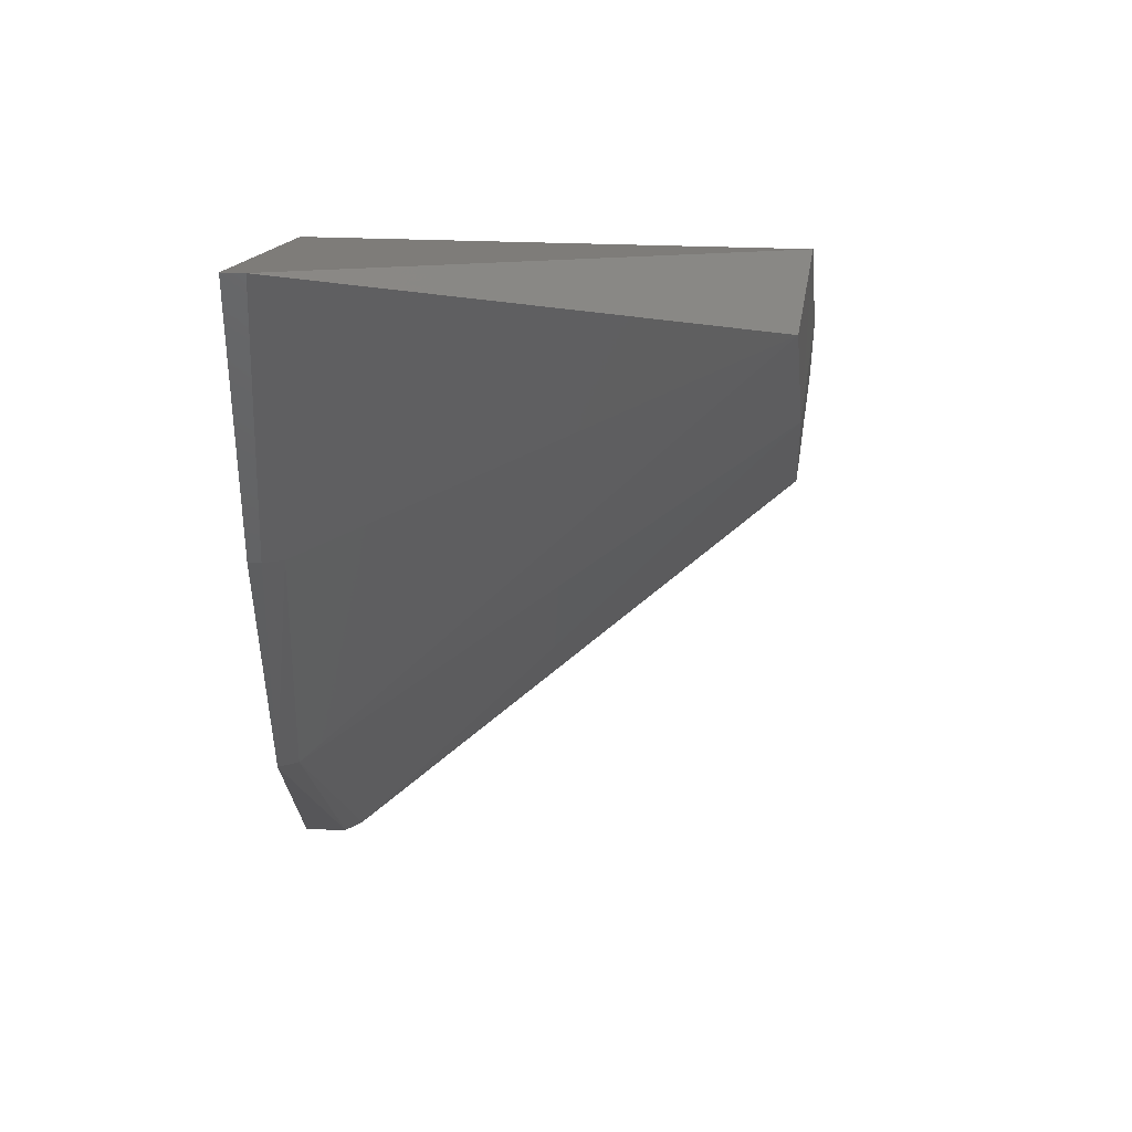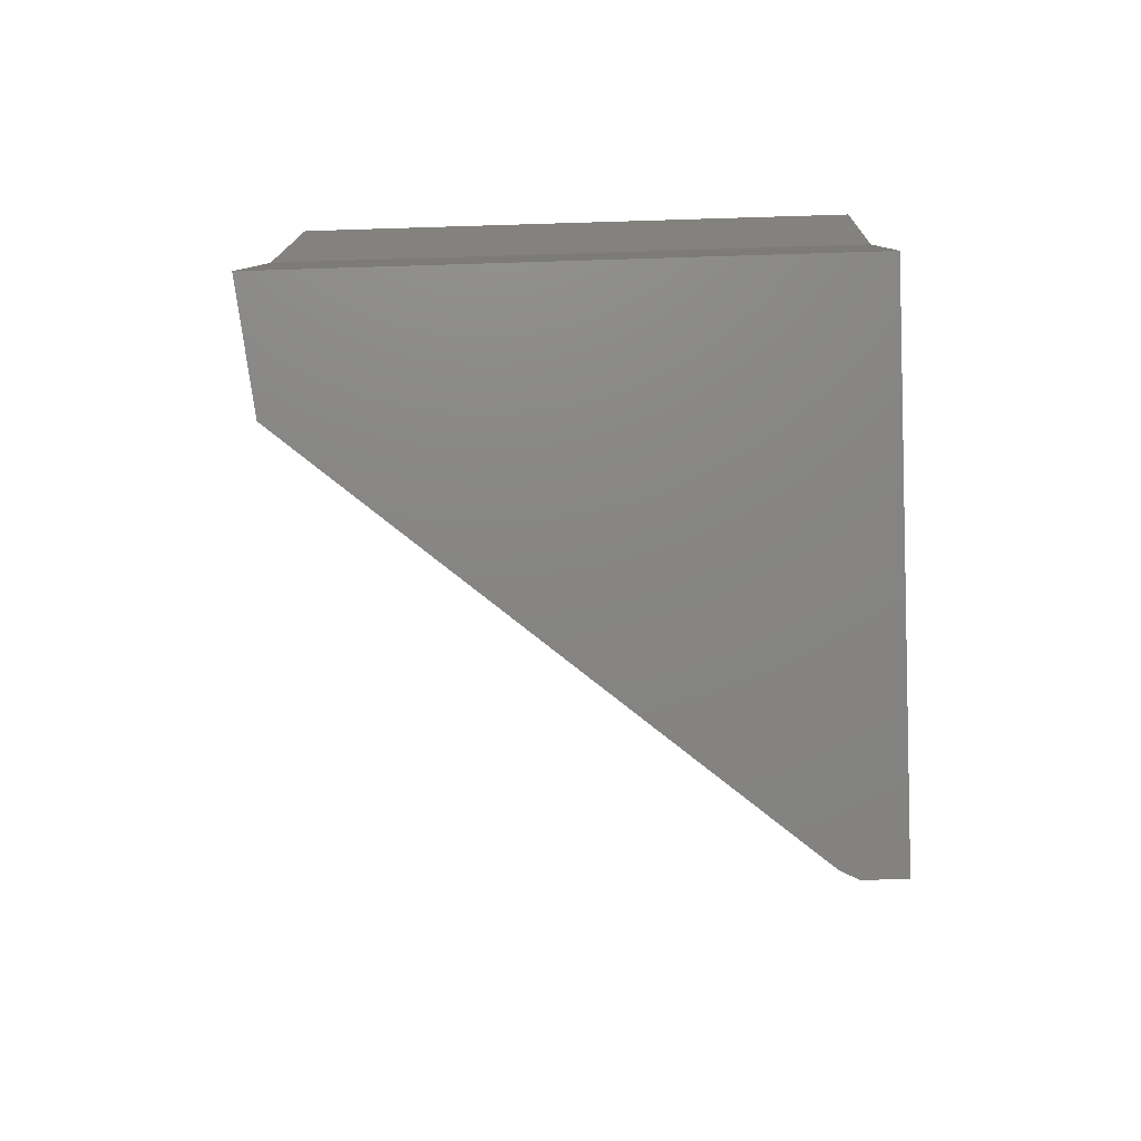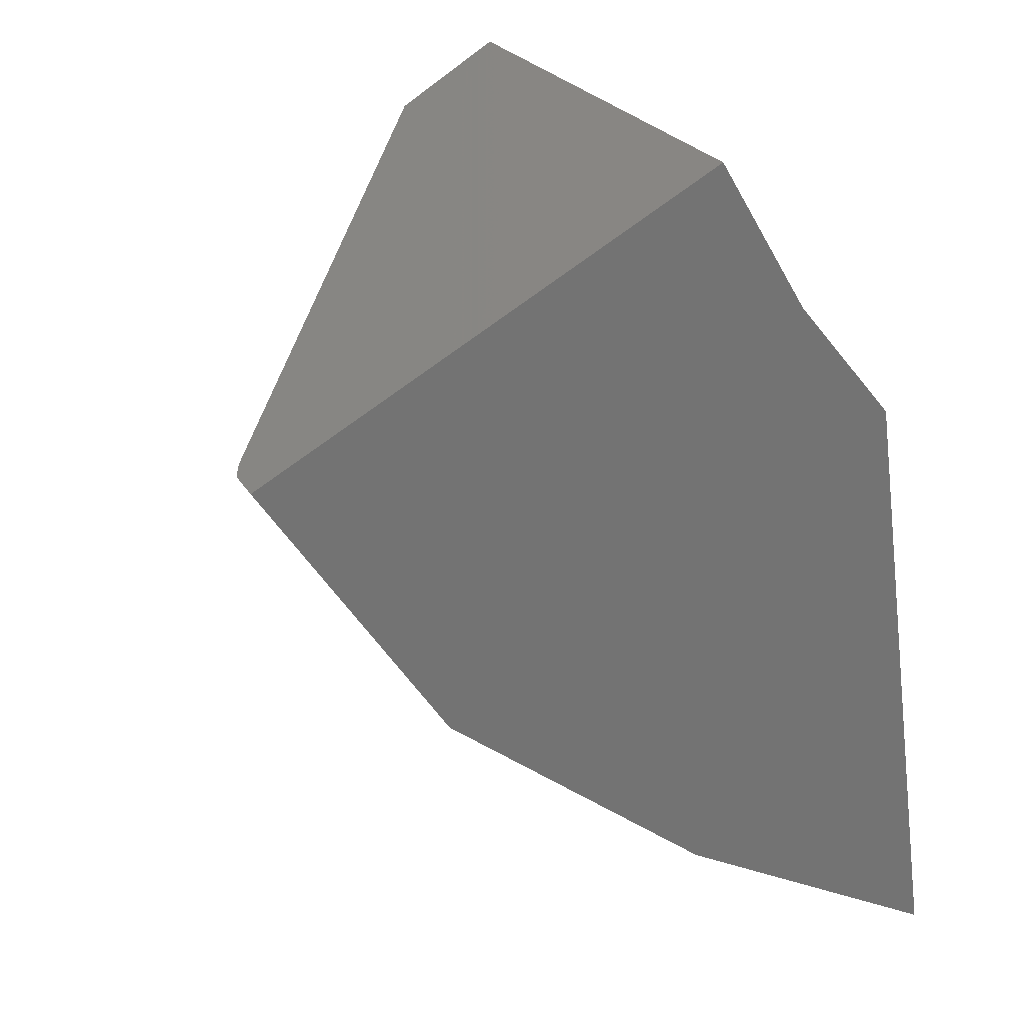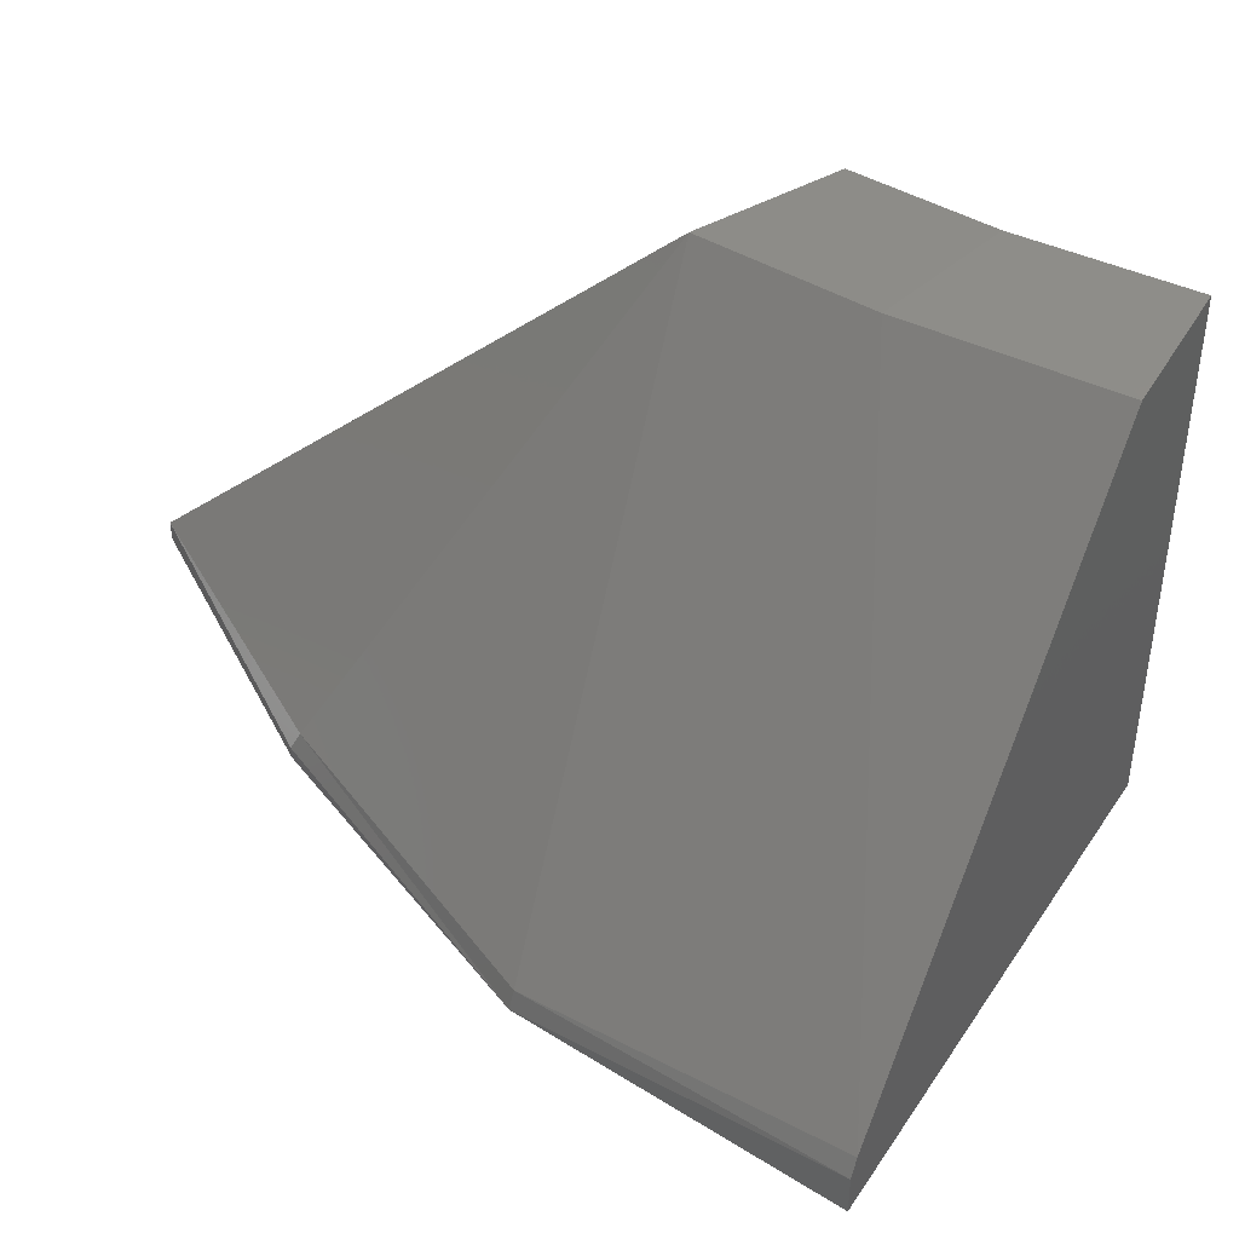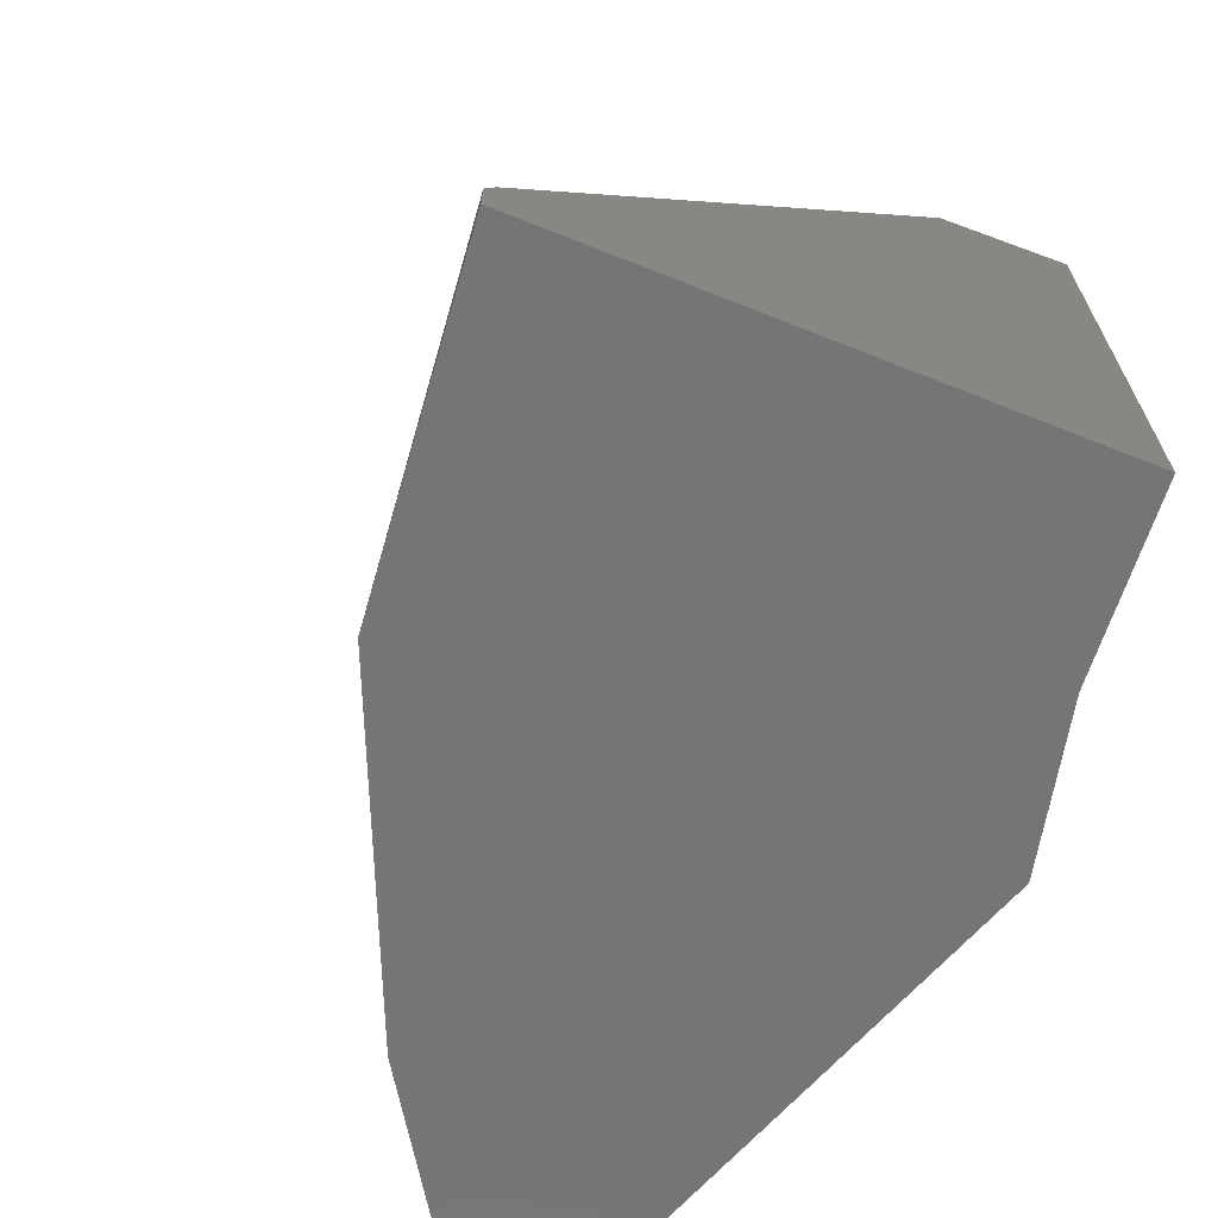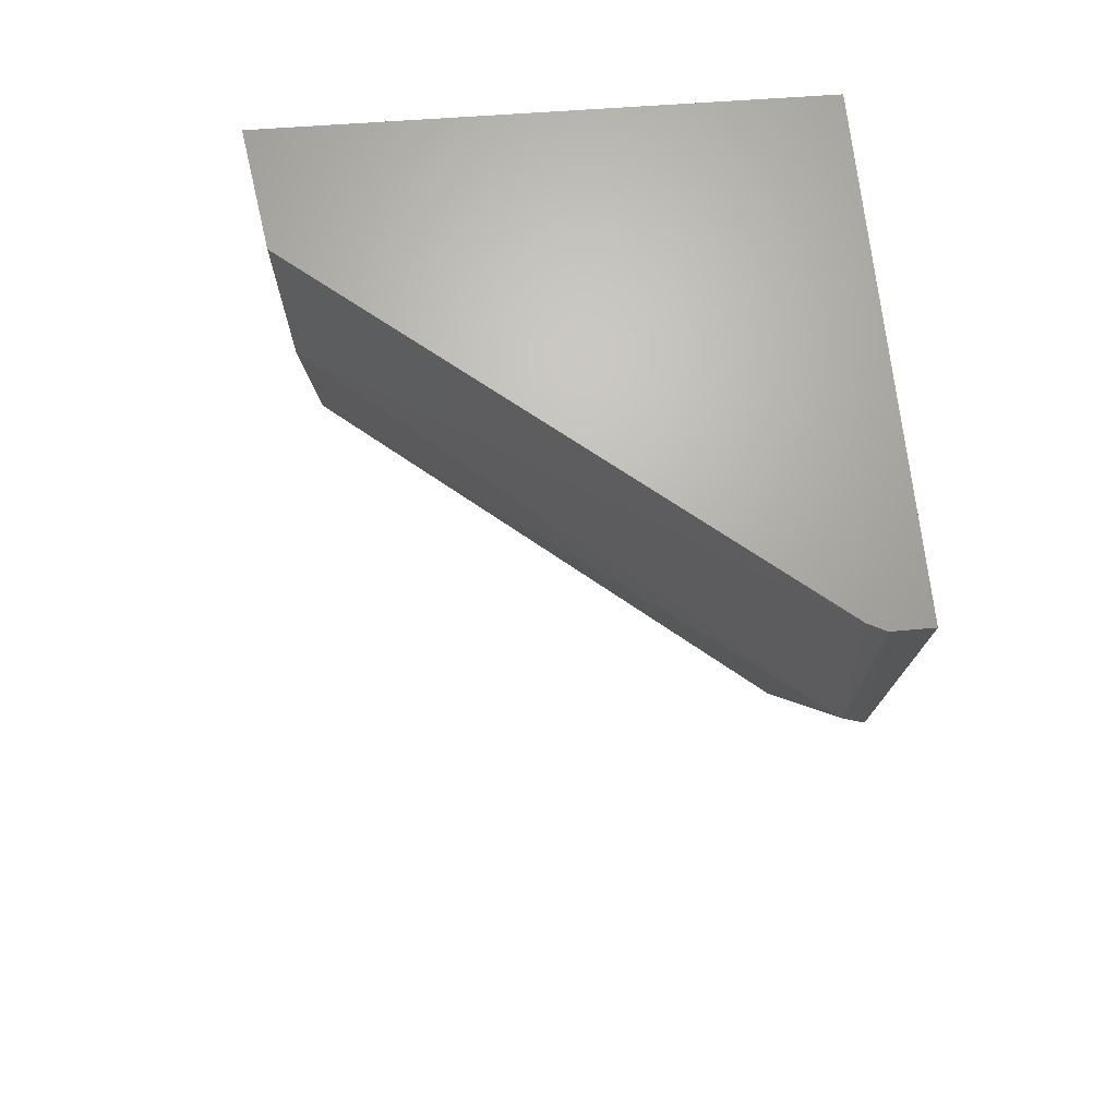
<metadata>
{"format":"stl","ext":"stl","renderer":"f3d","projection":"perspective","resolution":1024,"background":"white","views":[{"elev":-72.3,"azim":-91.4,"up":"+Y"},{"elev":67.7,"azim":88.0,"up":"+Y"},{"elev":24.0,"azim":156.6,"up":"+Y"},{"elev":44.4,"azim":92.6,"up":"+Z"},{"elev":-68.0,"azim":129.8,"up":"+Z"},{"elev":38.8,"azim":83.0,"up":"+Y"}]}
</metadata>
<code>
# stl→obj: 19 verts, 34 faces
v 888.7 695.1 2.183
v 838.6 668.4 0
v 888.7 695.1 0
v 838.6 668.4 3.717
v 864.7 756.4 88.28
v 853.7 778.8 92.32
v 969.9 783.9 10.79
v 887.1 783.6 92.31
v 937.2 734.1 3.673
v 871.9 800.6 95.63
v 888.7 696.9 5.585
v 971.3 783.1 7.574
v 937.9 733.4 0
v 971.3 783.1 0
v 907.9 817.4 95.48
v 888.5 827.9 98.13
v 853.7 778.8 0
v 871.9 800.6 0
v 888.5 827.9 0
f 1 2 3
f 2 1 4
f 5 6 4
f 7 8 9
f 8 10 6
f 5 11 9
f 8 6 5
f 12 13 14
f 12 9 13
f 11 13 9
f 9 8 5
f 15 10 8
f 11 4 1
f 7 9 12
f 11 1 13
f 7 15 8
f 15 16 10
f 5 4 11
f 1 3 13
f 6 2 4
f 2 6 17
f 16 18 10
f 18 16 19
f 17 3 2
f 3 17 18
f 3 18 19
f 3 19 14
f 3 14 13
f 16 14 19
f 14 16 12
f 12 16 7
f 7 16 15
f 10 17 6
f 17 10 18

</code>
